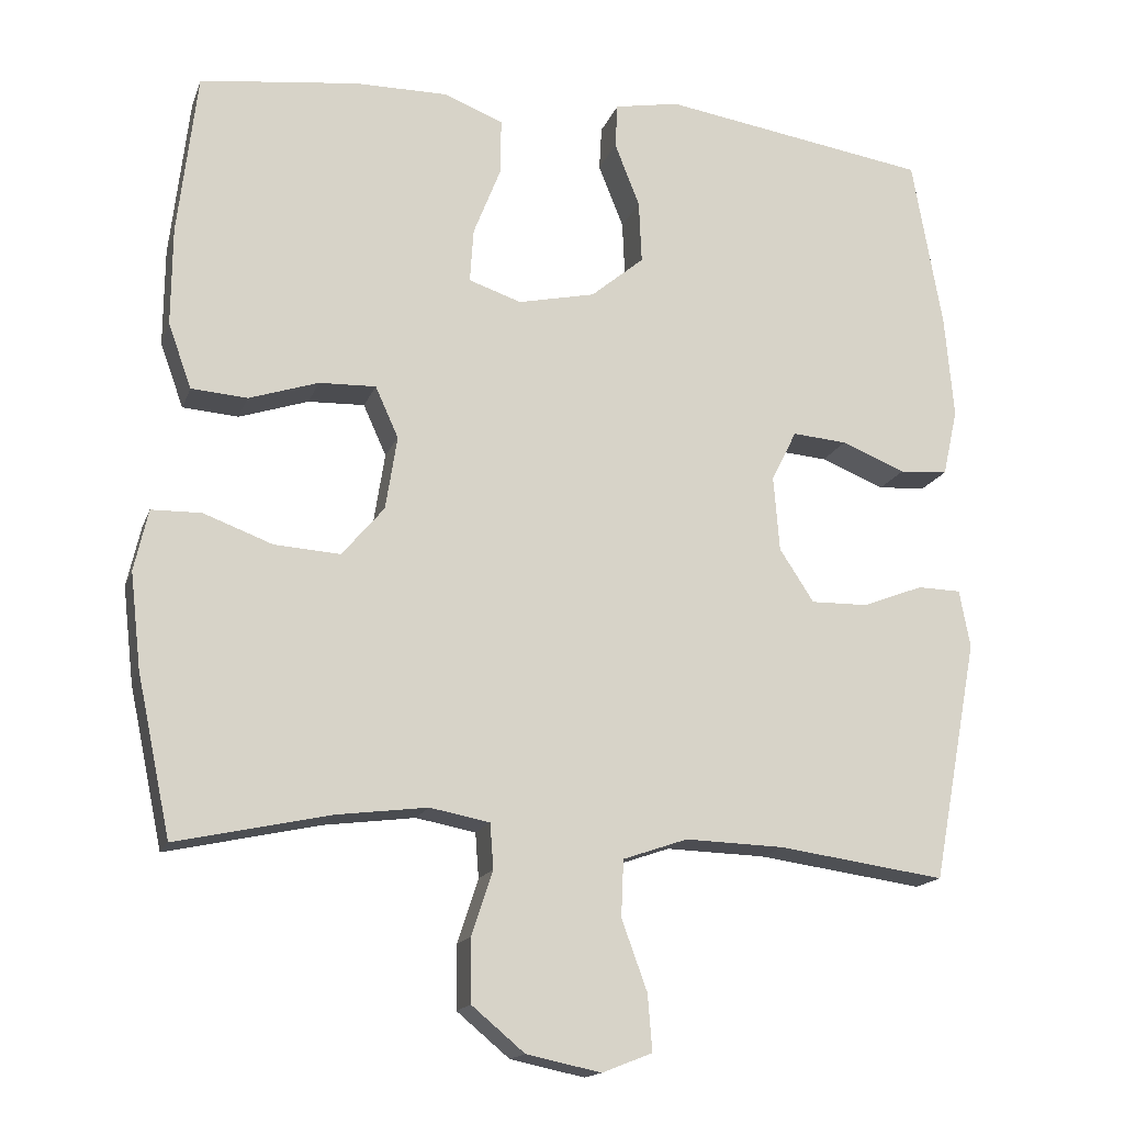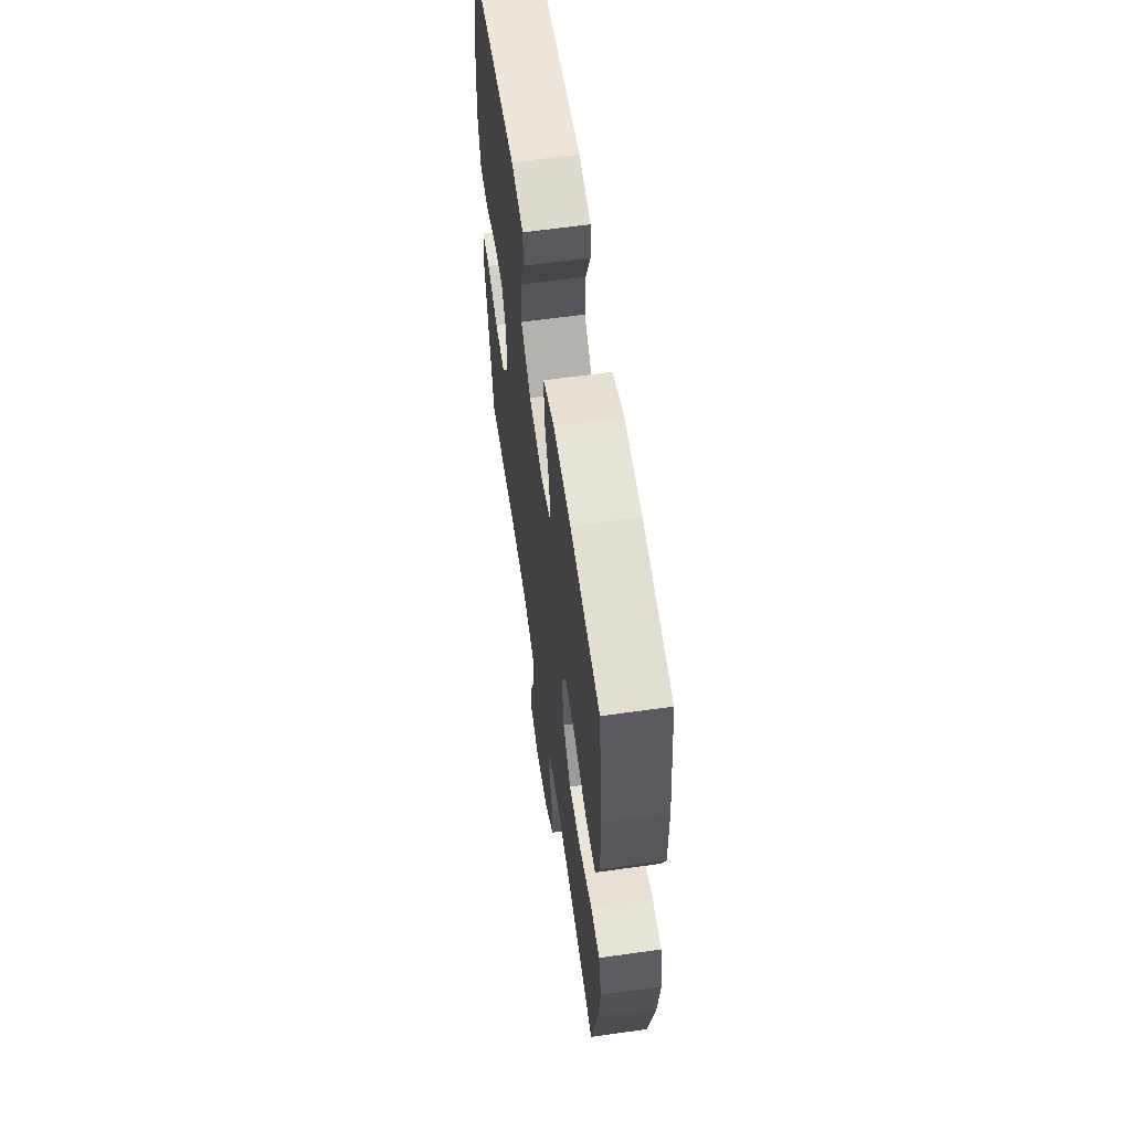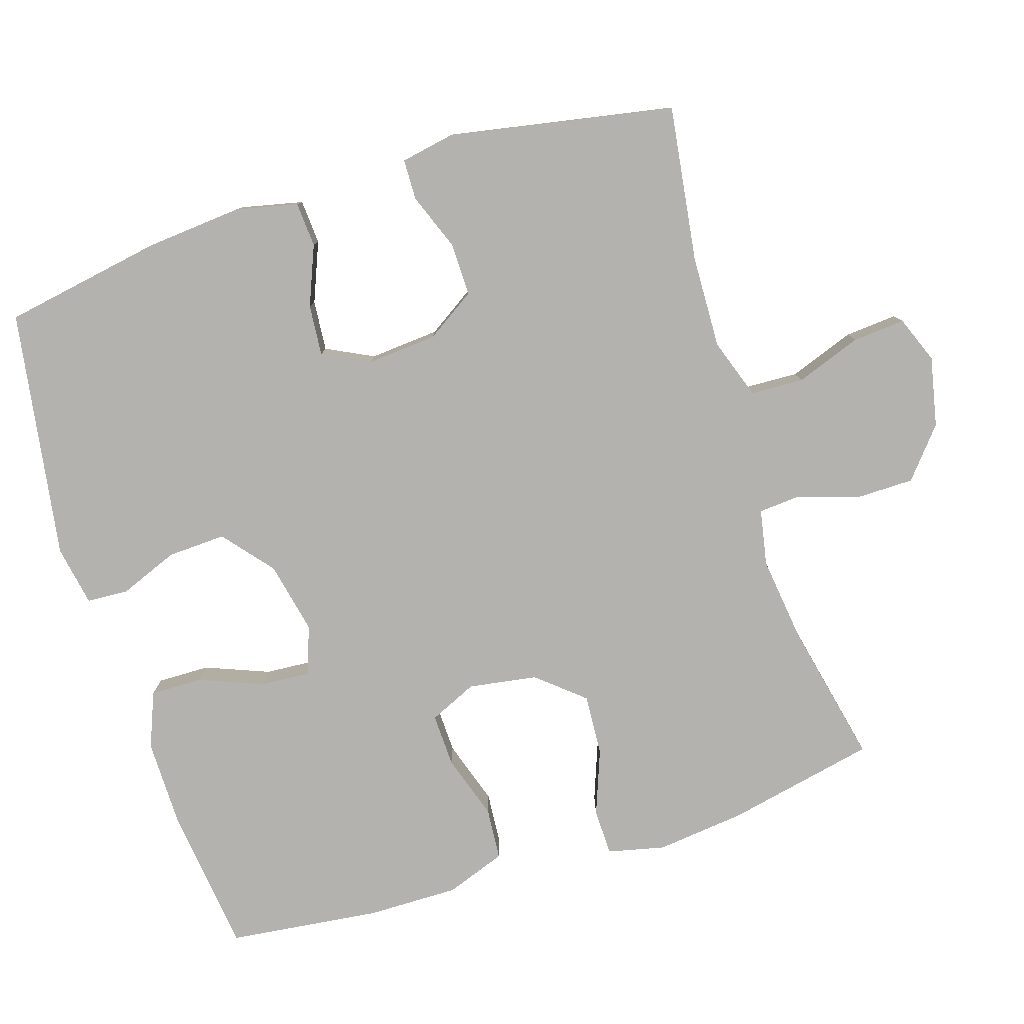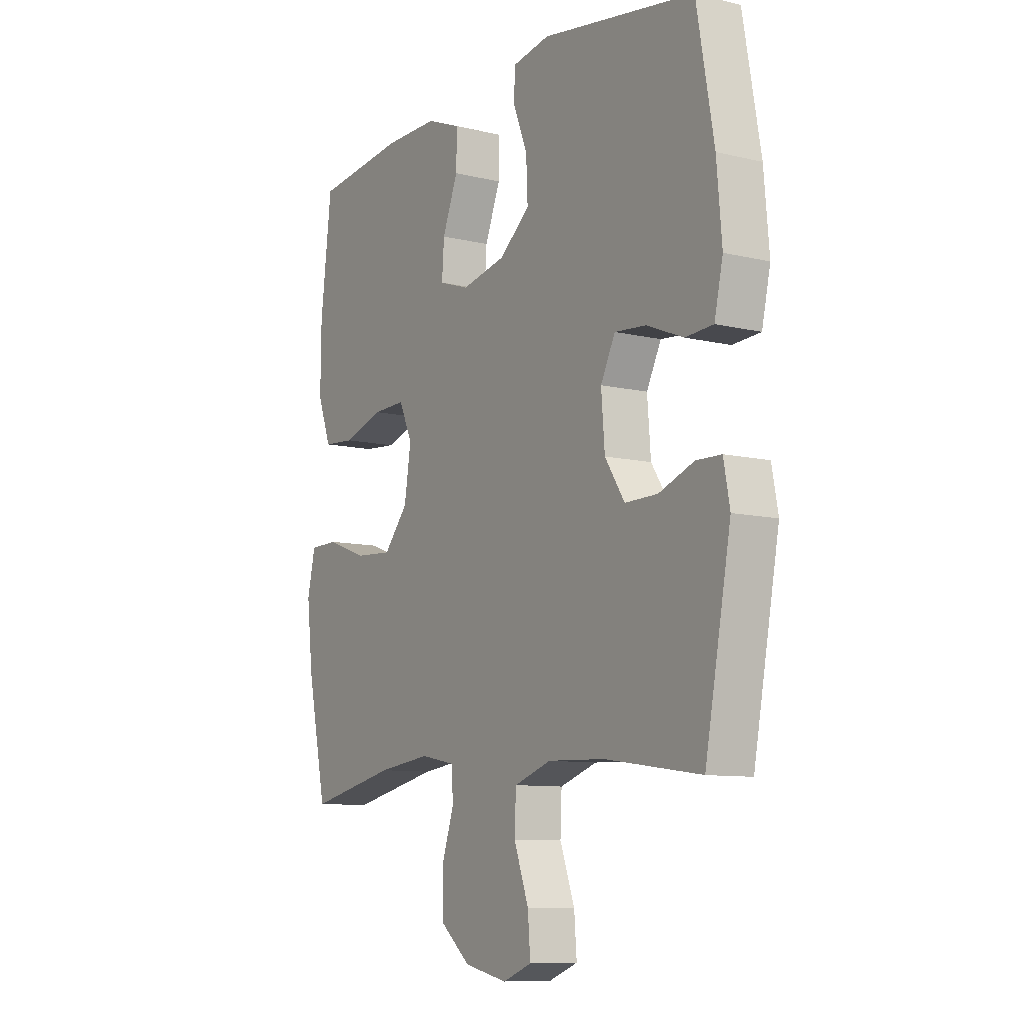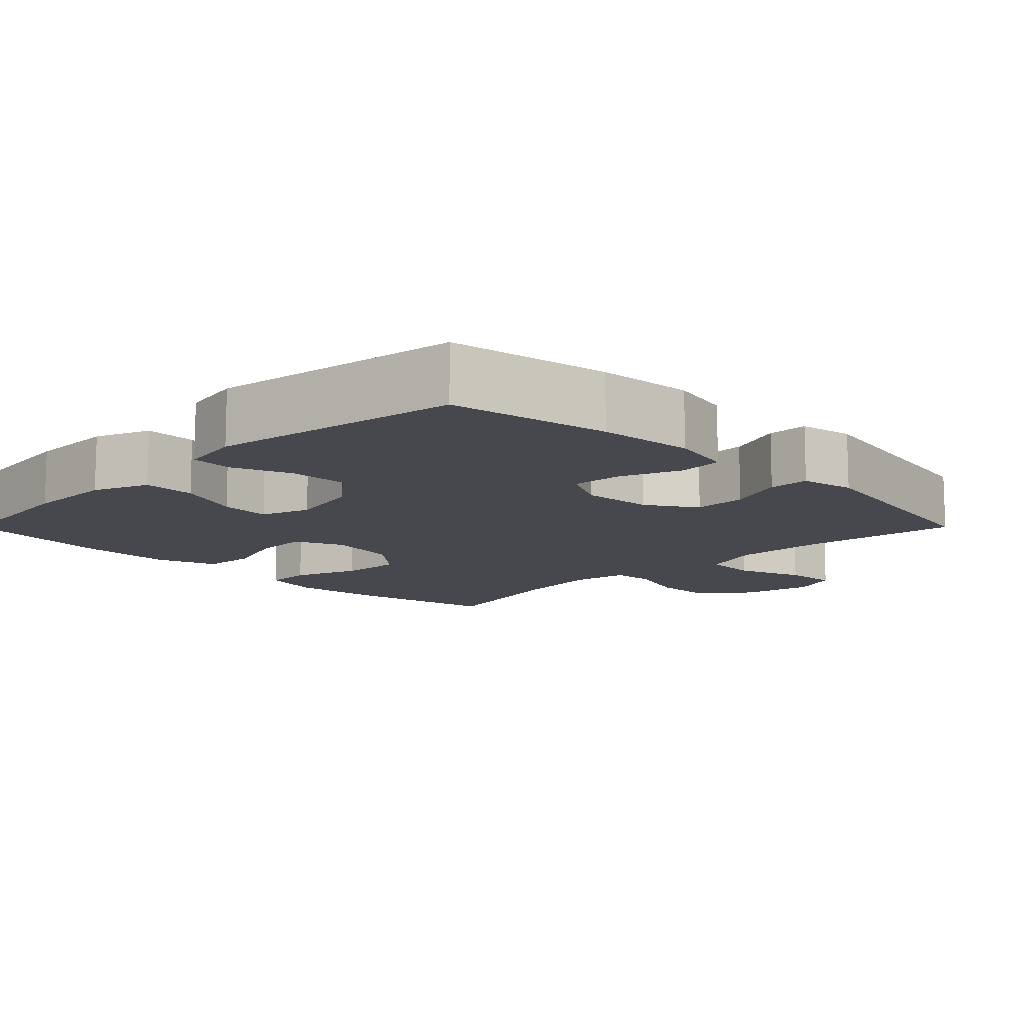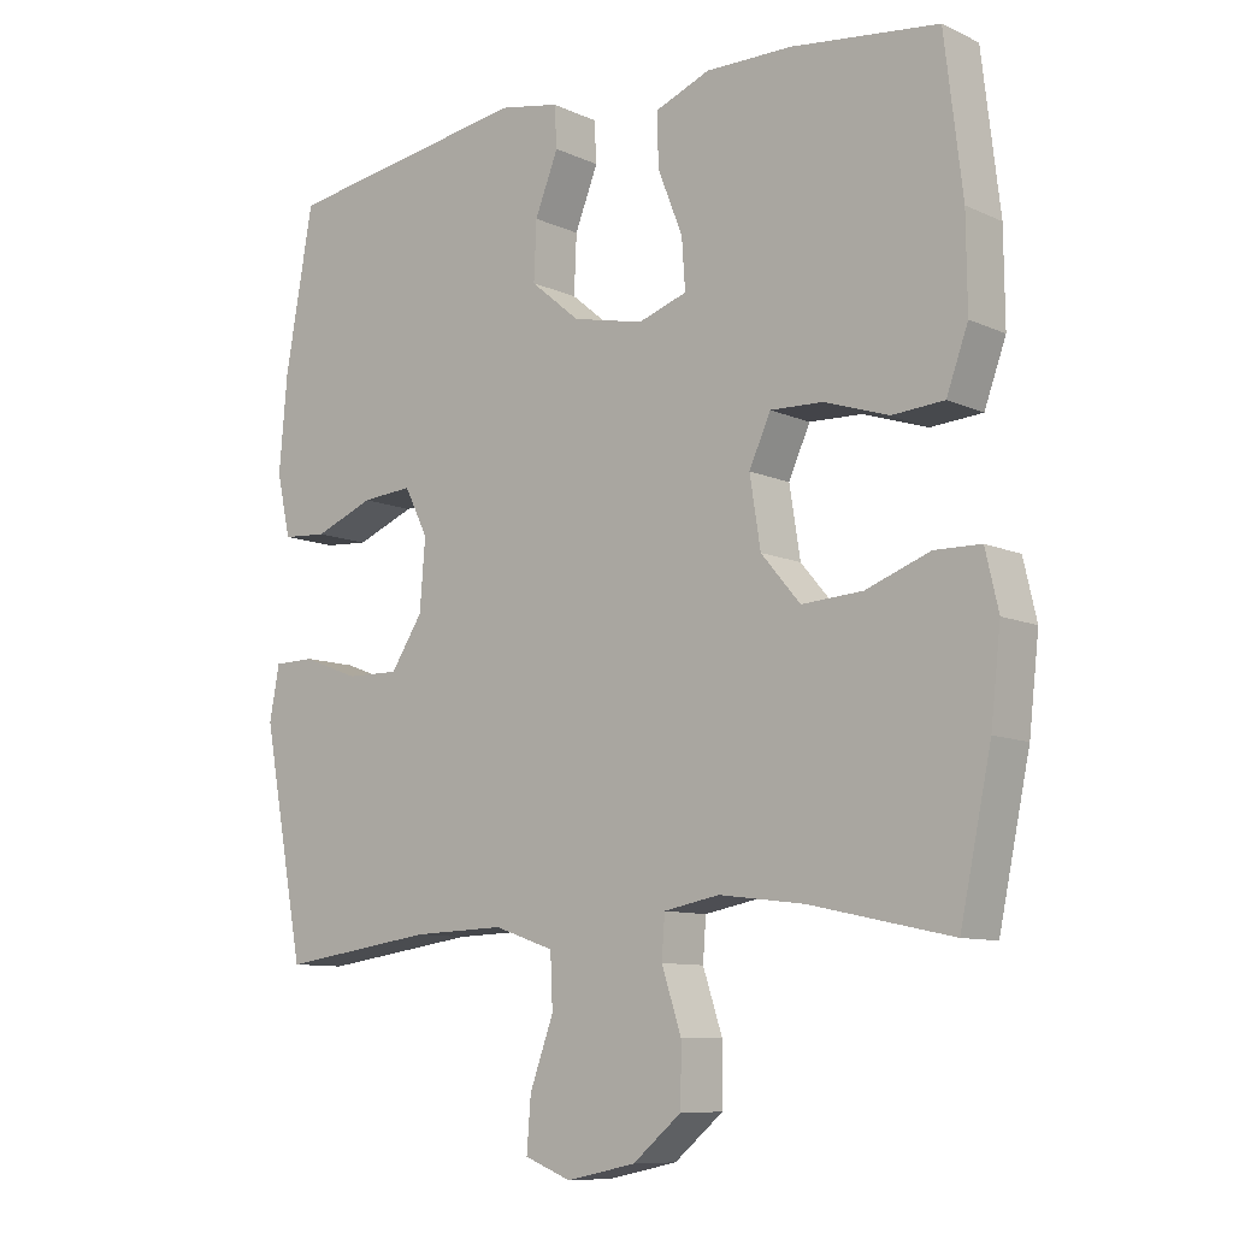
<metadata>
{"format":"obj","ext":"obj","renderer":"f3d","projection":"perspective","resolution":1024,"background":"white","views":[{"elev":-15.9,"azim":-16.0,"up":"+Z"},{"elev":61.3,"azim":-98.2,"up":"+Z"},{"elev":-79.7,"azim":107.5,"up":"+Y"},{"elev":-9.5,"azim":57.8,"up":"+Z"},{"elev":-11.9,"azim":45.0,"up":"+Y"},{"elev":-9.5,"azim":-139.7,"up":"+Z"}]}
</metadata>
<code>
o path680_path680.001
v -0.3071 0.0375 -0.4286
v -0.1874 0.0375 -0.4135
v -0.1093 0.0375 -0.4284
v -0.1049 0.0375 -0.4871
v -0.1324 0.0375 -0.5709
v -0.1318 0.0375 -0.6533
v -0.06288 0.0375 -0.7108
v 0.03429 0.0375 -0.7313
v 0.09969 0.0375 -0.7056
v 0.09396 0.0375 -0.6323
v 0.0606 0.0375 -0.5403
v 0.06382 0.0375 -0.4664
v 0.1479 0.0375 -0.4374
v 0.2776 0.0375 -0.4416
v 0.4949 0.0375 -0.4722
v 0.5536 0.0375 -0.1573
v 0.5395 0.0375 -0.08198
v 0.4827 0.0375 -0.0807
v 0.4032 0.0375 -0.1111
v 0.329 0.0375 -0.1122
v 0.2841 0.0375 -0.04339
v 0.2764 0.0375 0.05454
v 0.3093 0.0375 0.1205
v 0.3805 0.0375 0.1144
v 0.4637 0.0375 0.08075
v 0.5266 0.0375 0.08491
v 0.5459 0.0375 0.172
v 0.5343 0.0375 0.3058
v 0.4949 0.0375 0.5295
v 0.1467 0.0375 0.5845
v 0.06234 0.0375 0.5691
v 0.059 0.0375 0.5112
v 0.09169 0.0375 0.4288
v 0.09533 0.0375 0.3474
v 0.02615 0.0375 0.2898
v -0.07423 0.0375 0.268
v -0.1429 0.0375 0.2913
v -0.138 0.0375 0.3615
v -0.1028 0.0375 0.4507
v -0.1014 0.0375 0.5238
v -0.1787 0.0375 0.5547
v -0.3009 0.0375 0.554
v -0.507 0.0375 0.5295
v -0.5323 0.0375 0.3162
v -0.5335 0.0375 0.1883
v -0.5031 0.0375 0.1044
v -0.4302 0.0375 0.09869
v -0.3397 0.0375 0.1282
v -0.2656 0.0375 0.1306
v -0.2355 0.0375 0.06394
v -0.2506 0.0375 -0.03204
v -0.3057 0.0375 -0.09705
v -0.3914 0.0375 -0.0914
v -0.4818 0.0375 -0.05762
v -0.5468 0.0375 -0.05881
v -0.5651 0.0375 -0.1387
v -0.551 0.0375 -0.2631
v -0.507 0.0375 -0.4722
v -0.3071 -0.0375 -0.4286
v -0.1874 -0.0375 -0.4135
v -0.1093 -0.0375 -0.4284
v -0.1049 -0.0375 -0.4871
v -0.1324 -0.0375 -0.5709
v -0.1318 -0.0375 -0.6533
v -0.06288 -0.0375 -0.7108
v 0.03429 -0.0375 -0.7313
v 0.09969 -0.0375 -0.7056
v 0.09396 -0.0375 -0.6323
v 0.0606 -0.0375 -0.5403
v 0.06382 -0.0375 -0.4664
v 0.1479 -0.0375 -0.4374
v 0.2776 -0.0375 -0.4416
v 0.4949 -0.0375 -0.4722
v 0.5536 -0.0375 -0.1573
v 0.5395 -0.0375 -0.08198
v 0.4827 -0.0375 -0.0807
v 0.4032 -0.0375 -0.1111
v 0.329 -0.0375 -0.1122
v 0.2841 -0.0375 -0.04339
v 0.2764 -0.0375 0.05454
v 0.3093 -0.0375 0.1205
v 0.3805 -0.0375 0.1144
v 0.4637 -0.0375 0.08075
v 0.5266 -0.0375 0.08491
v 0.5459 -0.0375 0.172
v 0.5343 -0.0375 0.3058
v 0.4949 -0.0375 0.5295
v 0.1467 -0.0375 0.5845
v 0.06234 -0.0375 0.5691
v 0.059 -0.0375 0.5112
v 0.09169 -0.0375 0.4288
v 0.09533 -0.0375 0.3474
v 0.02615 -0.0375 0.2898
v -0.07423 -0.0375 0.268
v -0.1429 -0.0375 0.2913
v -0.138 -0.0375 0.3615
v -0.1028 -0.0375 0.4507
v -0.1014 -0.0375 0.5238
v -0.1787 -0.0375 0.5547
v -0.3009 -0.0375 0.554
v -0.507 -0.0375 0.5295
v -0.5323 -0.0375 0.3162
v -0.5335 -0.0375 0.1883
v -0.5031 -0.0375 0.1044
v -0.4302 -0.0375 0.09869
v -0.3397 -0.0375 0.1282
v -0.2656 -0.0375 0.1306
v -0.2355 -0.0375 0.06394
v -0.2506 -0.0375 -0.03204
v -0.3057 -0.0375 -0.09705
v -0.3914 -0.0375 -0.0914
v -0.4818 -0.0375 -0.05762
v -0.5468 -0.0375 -0.05881
v -0.5651 -0.0375 -0.1387
v -0.551 -0.0375 -0.2631
v -0.507 -0.0375 -0.4722
v -0.06288 0.0375 -0.7108
v 0.03429 0.0375 -0.7313
v 0.09969 0.0375 -0.7056
v 0.09969 0.0375 -0.7056
v -0.1318 0.0375 -0.6533
v 0.09396 0.0375 -0.6323
v -0.1324 0.0375 -0.5709
v 0.0606 0.0375 -0.5403
v -0.1049 0.0375 -0.4871
v 0.06382 0.0375 -0.4664
v 0.06382 0.0375 -0.4664
v -0.1093 0.0375 -0.4284
v -0.1093 0.0375 -0.4284
v 0.1479 0.0375 -0.4374
v 0.2776 0.0375 -0.4416
v 0.4949 0.0375 -0.4722
v 0.4949 0.0375 -0.4722
v -0.507 0.0375 -0.4722
v -0.507 0.0375 -0.4722
v -0.3071 0.0375 -0.4286
v -0.1874 0.0375 -0.4135
v -0.551 0.0375 -0.2631
v 0.5536 0.0375 -0.1573
v -0.5651 0.0375 -0.1387
v 0.5395 0.0375 -0.08198
v 0.5395 0.0375 -0.08198
v -0.5468 0.0375 -0.05881
v -0.5468 0.0375 -0.05881
v -0.3057 0.0375 -0.09705
v -0.3914 0.0375 -0.0914
v 0.4032 0.0375 -0.1111
v 0.329 0.0375 -0.1122
v 0.2841 0.0375 -0.04339
v 0.4827 0.0375 -0.0807
v -0.2506 0.0375 -0.03204
v -0.4818 0.0375 -0.05762
v 0.2764 0.0375 0.05454
v -0.2355 0.0375 0.06394
v 0.3093 0.0375 0.1205
v 0.3093 0.0375 0.1205
v -0.2656 0.0375 0.1306
v -0.2656 0.0375 0.1306
v 0.3805 0.0375 0.1144
v 0.4637 0.0375 0.08075
v 0.5266 0.0375 0.08491
v 0.5266 0.0375 0.08491
v 0.5459 0.0375 0.172
v -0.5031 0.0375 0.1044
v -0.5031 0.0375 0.1044
v -0.4302 0.0375 0.09869
v -0.3397 0.0375 0.1282
v -0.5335 0.0375 0.1883
v 0.5343 0.0375 0.3058
v -0.5323 0.0375 0.3162
v -0.07423 0.0375 0.268
v -0.1429 0.0375 0.2913
v -0.1429 0.0375 0.2913
v 0.02615 0.0375 0.2898
v 0.09533 0.0375 0.3474
v -0.138 0.0375 0.3615
v 0.09169 0.0375 0.4288
v -0.1028 0.0375 0.4507
v 0.059 0.0375 0.5112
v -0.507 0.0375 0.5295
v -0.507 0.0375 0.5295
v -0.1014 0.0375 0.5238
v -0.1014 0.0375 0.5238
v 0.4949 0.0375 0.5295
v 0.4949 0.0375 0.5295
v 0.06234 0.0375 0.5691
v 0.06234 0.0375 0.5691
v -0.1787 0.0375 0.5547
v -0.3009 0.0375 0.554
v 0.1467 0.0375 0.5845
v -0.06288 -0.0375 -0.7108
v 0.03429 -0.0375 -0.7313
v 0.09969 -0.0375 -0.7056
v 0.09969 -0.0375 -0.7056
v -0.1318 -0.0375 -0.6533
v 0.09396 -0.0375 -0.6323
v -0.1324 -0.0375 -0.5709
v 0.0606 -0.0375 -0.5403
v -0.1049 -0.0375 -0.4871
v 0.06382 -0.0375 -0.4664
v 0.06382 -0.0375 -0.4664
v -0.1093 -0.0375 -0.4284
v -0.1093 -0.0375 -0.4284
v 0.1479 -0.0375 -0.4374
v 0.2776 -0.0375 -0.4416
v 0.4949 -0.0375 -0.4722
v 0.4949 -0.0375 -0.4722
v -0.507 -0.0375 -0.4722
v -0.507 -0.0375 -0.4722
v -0.3071 -0.0375 -0.4286
v -0.1874 -0.0375 -0.4135
v -0.551 -0.0375 -0.2631
v 0.5536 -0.0375 -0.1573
v -0.5651 -0.0375 -0.1387
v 0.5395 -0.0375 -0.08198
v 0.5395 -0.0375 -0.08198
v -0.5468 -0.0375 -0.05881
v -0.5468 -0.0375 -0.05881
v -0.3057 -0.0375 -0.09705
v -0.3914 -0.0375 -0.0914
v 0.4032 -0.0375 -0.1111
v 0.329 -0.0375 -0.1122
v 0.2841 -0.0375 -0.04339
v 0.4827 -0.0375 -0.0807
v -0.2506 -0.0375 -0.03204
v -0.4818 -0.0375 -0.05762
v 0.2764 -0.0375 0.05454
v -0.2355 -0.0375 0.06394
v 0.3093 -0.0375 0.1205
v 0.3093 -0.0375 0.1205
v -0.2656 -0.0375 0.1306
v -0.2656 -0.0375 0.1306
v 0.3805 -0.0375 0.1144
v 0.4637 -0.0375 0.08075
v 0.5266 -0.0375 0.08491
v 0.5266 -0.0375 0.08491
v 0.5459 -0.0375 0.172
v -0.5031 -0.0375 0.1044
v -0.5031 -0.0375 0.1044
v -0.4302 -0.0375 0.09869
v -0.3397 -0.0375 0.1282
v -0.5335 -0.0375 0.1883
v 0.5343 -0.0375 0.3058
v -0.5323 -0.0375 0.3162
v -0.07423 -0.0375 0.268
v -0.1429 -0.0375 0.2913
v -0.1429 -0.0375 0.2913
v 0.02615 -0.0375 0.2898
v 0.09533 -0.0375 0.3474
v -0.138 -0.0375 0.3615
v 0.09169 -0.0375 0.4288
v -0.1028 -0.0375 0.4507
v 0.059 -0.0375 0.5112
v -0.507 -0.0375 0.5295
v -0.507 -0.0375 0.5295
v -0.1014 -0.0375 0.5238
v -0.1014 -0.0375 0.5238
v 0.4949 -0.0375 0.5295
v 0.4949 -0.0375 0.5295
v 0.06234 -0.0375 0.5691
v 0.06234 -0.0375 0.5691
v -0.1787 -0.0375 0.5547
v -0.3009 -0.0375 0.554
v 0.1467 -0.0375 0.5845
f 264 251 258
f 213 221 206
f 258 251 249
f 243 249 229
f 196 191 192
f 219 210 211
f 196 192 193
f 242 241 244
f 217 214 226
f 200 199 198
f 258 249 243
f 252 262 250
f 254 244 263
f 225 211 202
f 226 214 220
f 198 191 196
f 241 242 240
f 249 248 229
f 256 262 252
f 200 202 199
f 262 263 250
f 198 197 191
f 243 233 237
f 210 220 212
f 220 210 219
f 240 242 238
f 212 220 214
f 221 213 224
f 223 228 225
f 246 231 245
f 237 234 235
f 225 202 223
f 250 244 246
f 191 197 195
f 227 228 223
f 237 233 234
f 199 197 198
f 244 241 246
f 205 222 204
f 251 264 253
f 210 212 208
f 245 228 227
f 204 223 202
f 263 244 250
f 229 248 227
f 253 264 260
f 224 213 215
f 228 245 231
f 219 211 225
f 248 245 227
f 241 231 246
f 222 205 221
f 223 204 222
f 243 229 233
f 204 202 200
f 206 221 205
f 7 8 66 65
f 8 120 194 66
f 6 7 65 64
f 9 10 68 67
f 5 6 64 63
f 10 11 69 68
f 4 5 63 62
f 11 127 201 69
f 129 4 62 203
f 12 13 71 70
f 14 133 207 72
f 135 1 59 209
f 13 14 72 71
f 1 2 60 59
f 2 3 61 60
f 57 58 116 115
f 15 16 74 73
f 56 57 115 114
f 16 142 216 74
f 144 56 114 218
f 52 53 111 110
f 19 20 78 77
f 20 21 79 78
f 18 19 77 76
f 17 18 76 75
f 51 52 110 109
f 54 55 113 112
f 53 54 112 111
f 21 22 80 79
f 50 51 109 108
f 22 156 230 80
f 158 50 108 232
f 24 25 83 82
f 25 162 236 83
f 26 27 85 84
f 165 47 105 239
f 47 48 106 105
f 45 46 104 103
f 23 24 82 81
f 48 49 107 106
f 27 28 86 85
f 44 45 103 102
f 36 173 247 94
f 35 36 94 93
f 34 35 93 92
f 37 38 96 95
f 33 34 92 91
f 38 39 97 96
f 32 33 91 90
f 181 44 102 255
f 39 183 257 97
f 28 185 259 86
f 187 32 90 261
f 40 41 99 98
f 42 43 101 100
f 41 42 100 99
f 30 31 89 88
f 29 30 88 87
f 190 184 177
f 139 132 147
f 184 175 177
f 169 155 175
f 122 118 117
f 145 137 136
f 122 119 118
f 168 170 167
f 143 152 140
f 126 124 125
f 184 169 175
f 178 176 188
f 180 189 170
f 151 128 137
f 152 146 140
f 124 122 117
f 167 166 168
f 175 155 174
f 182 178 188
f 126 125 128
f 188 176 189
f 124 117 123
f 169 163 159
f 136 138 146
f 146 145 136
f 166 164 168
f 138 140 146
f 147 150 139
f 149 151 154
f 172 171 157
f 163 161 160
f 151 149 128
f 176 172 170
f 117 121 123
f 153 149 154
f 163 160 159
f 125 124 123
f 170 172 167
f 131 130 148
f 177 179 190
f 136 134 138
f 171 153 154
f 130 128 149
f 189 176 170
f 155 153 174
f 179 186 190
f 150 141 139
f 154 157 171
f 145 151 137
f 174 153 171
f 167 172 157
f 148 147 131
f 149 148 130
f 169 159 155
f 130 126 128
f 132 131 147

</code>
